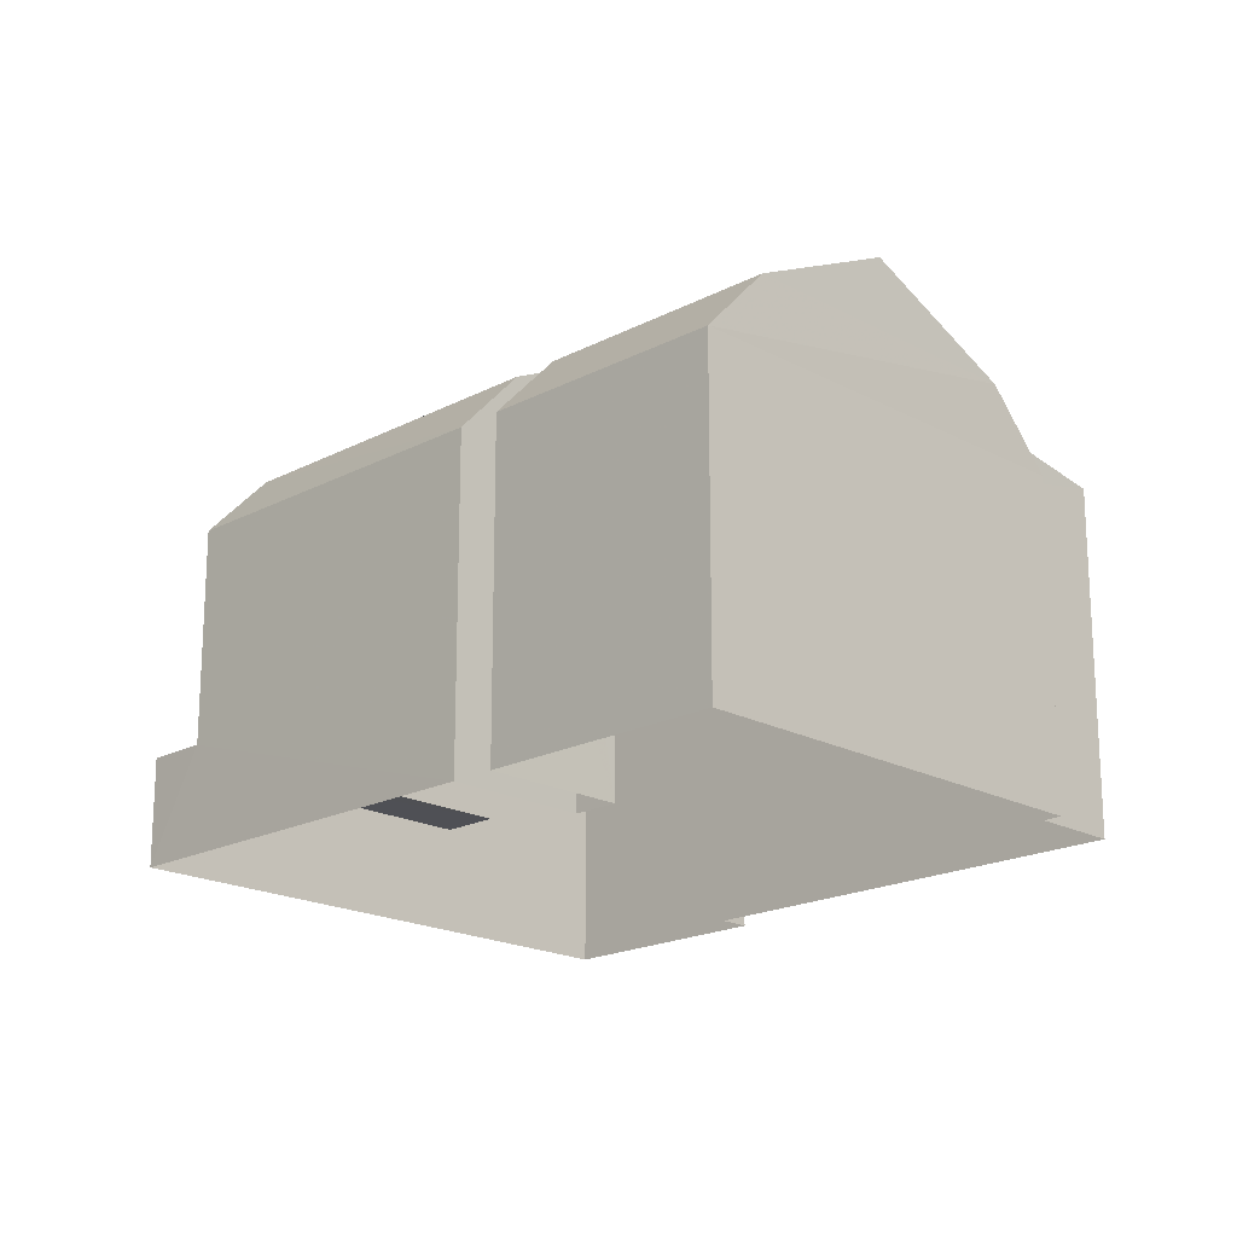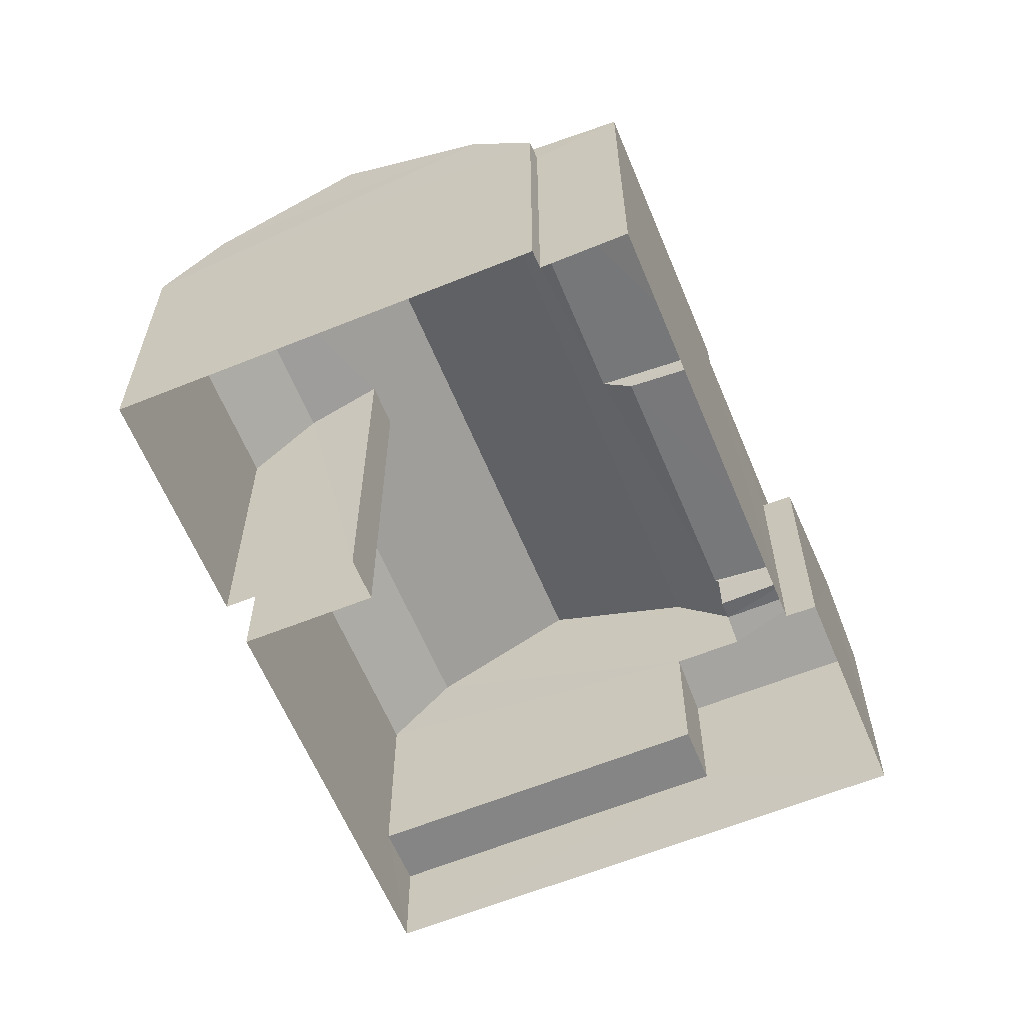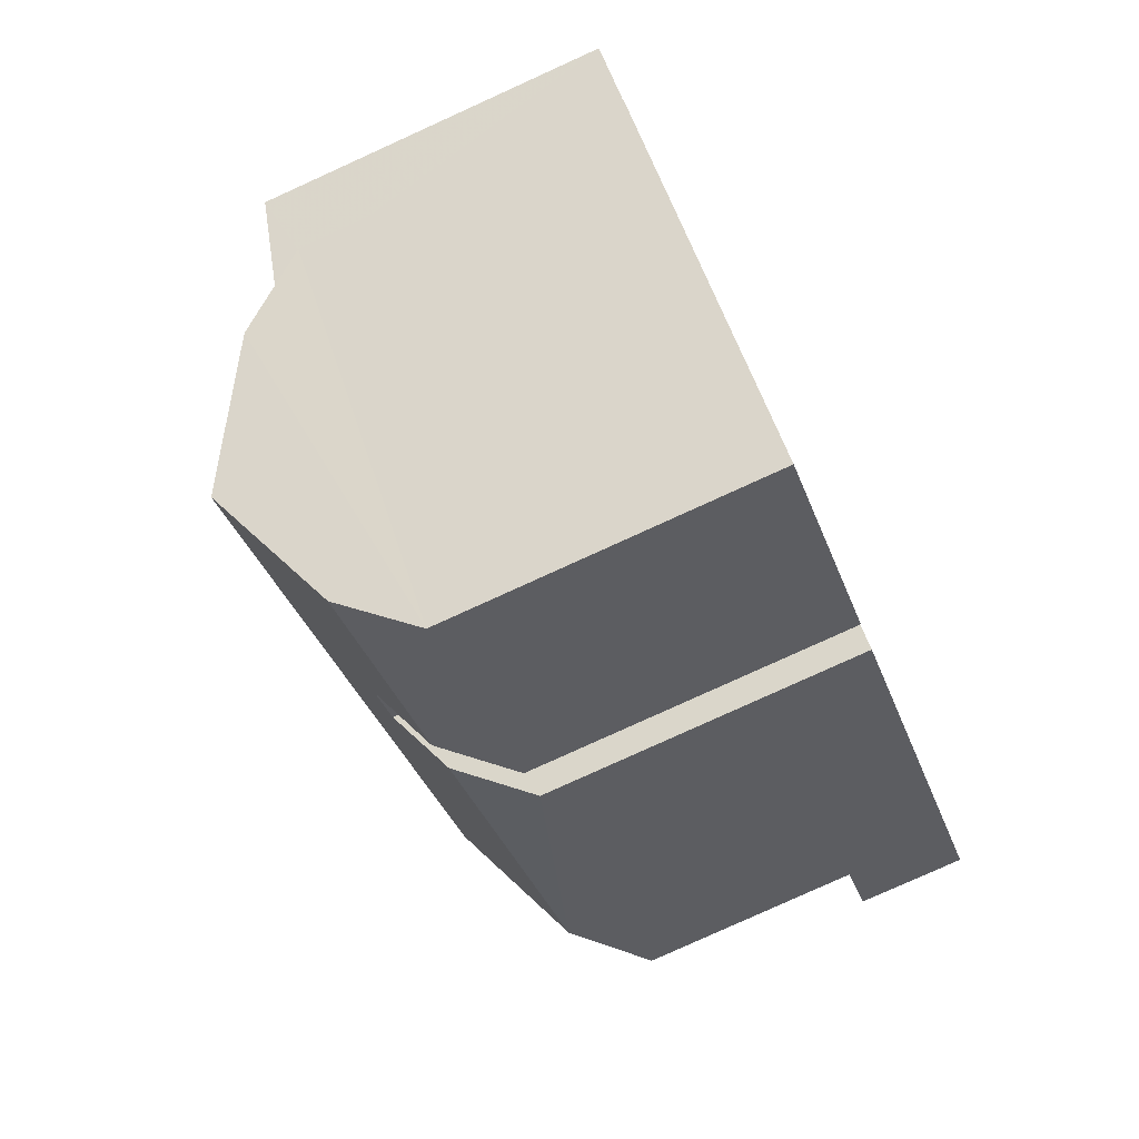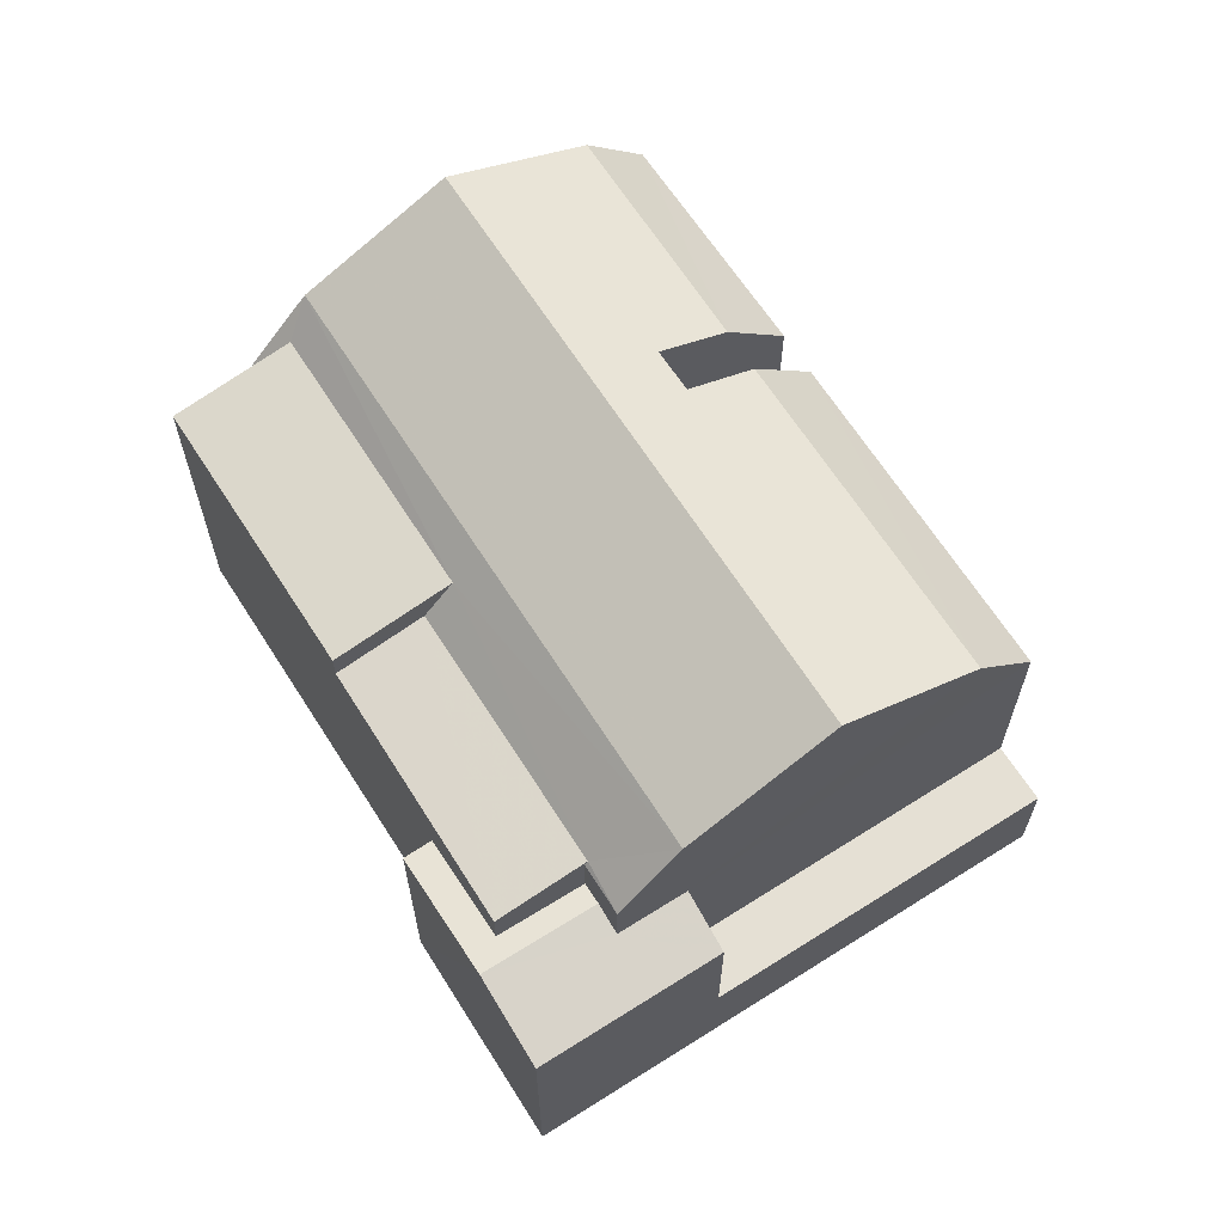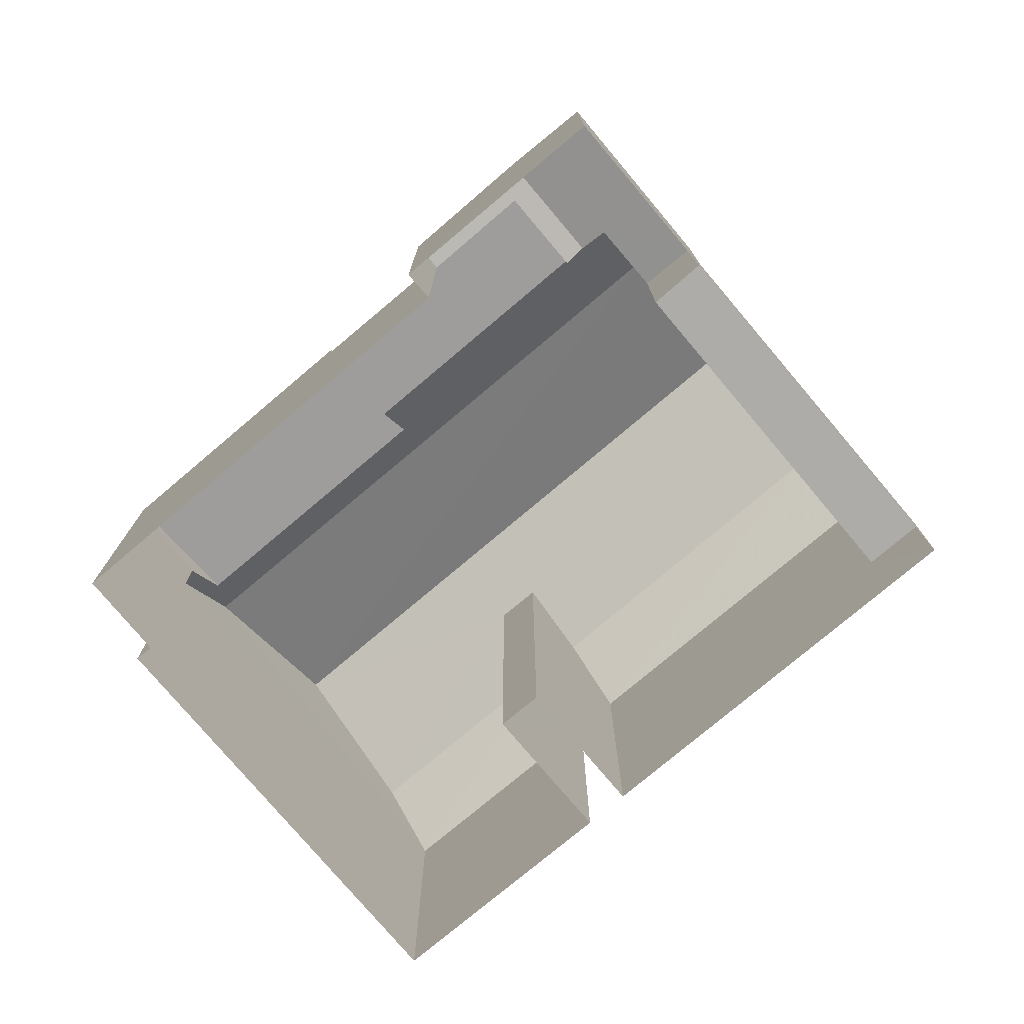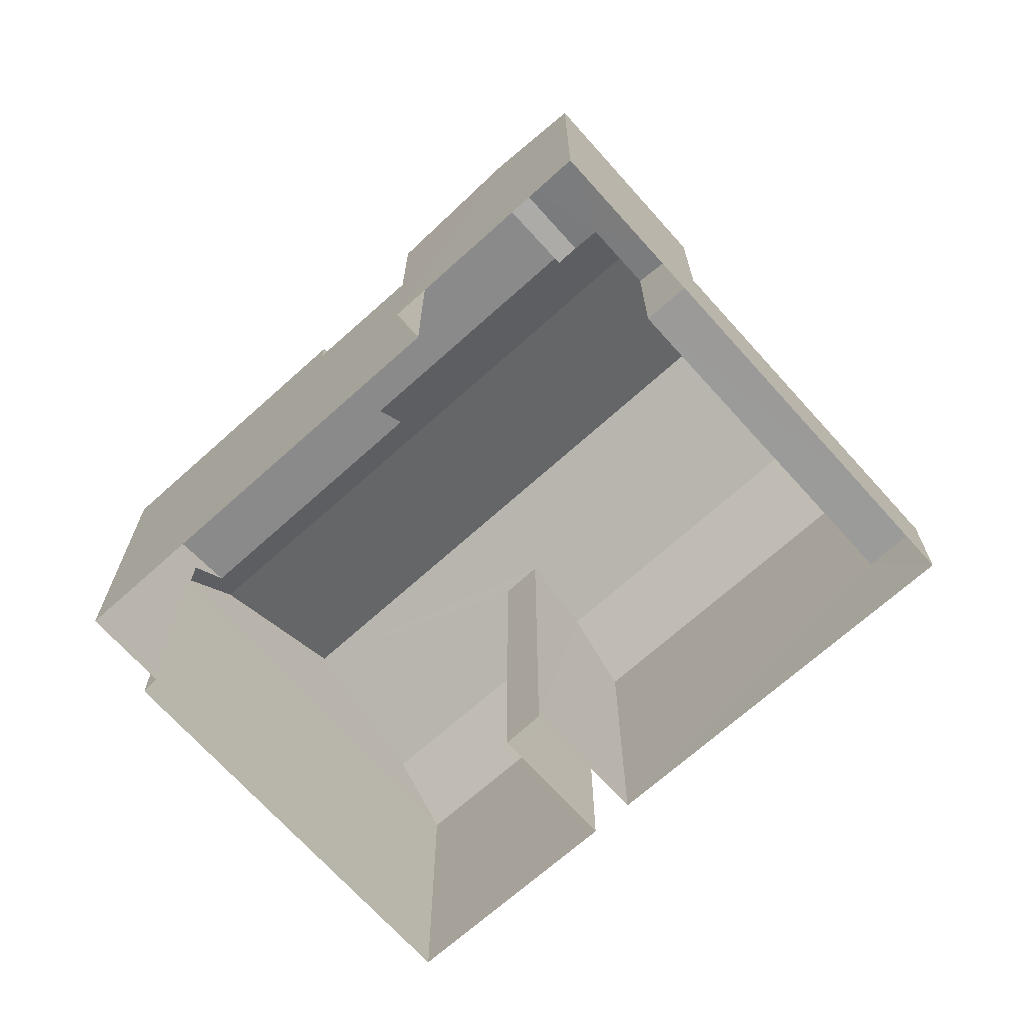
<metadata>
{"format":"obj","ext":"obj","renderer":"f3d","projection":"perspective","resolution":1024,"background":"white","views":[{"elev":-19.2,"azim":0.7,"up":"+Z"},{"elev":-61.9,"azim":68.6,"up":"+Z"},{"elev":-79.8,"azim":114.6,"up":"+Y"},{"elev":65.5,"azim":-166.4,"up":"+Z"},{"elev":-76.9,"azim":176.2,"up":"+Z"},{"elev":-69.6,"azim":178.0,"up":"+Z"}]}
</metadata>
<code>
v -2.236e+05 -1.273e+05 17.32
v -2.236e+05 -1.273e+05 17.32
v -2.236e+05 -1.273e+05 17.32
v -2.236e+05 -1.273e+05 17.32
v -2.236e+05 -1.273e+05 17.32
v -2.236e+05 -1.273e+05 17.32
v -2.236e+05 -1.273e+05 17.32
v -2.236e+05 -1.273e+05 17.32
v -2.236e+05 -1.273e+05 17.32
v -2.236e+05 -1.273e+05 17.32
v -2.236e+05 -1.273e+05 17.32
v -2.236e+05 -1.273e+05 17.32
v -2.236e+05 -1.273e+05 23.25
v -2.236e+05 -1.273e+05 23.25
v -2.236e+05 -1.273e+05 23.32
v -2.236e+05 -1.273e+05 24.54
v -2.236e+05 -1.273e+05 23.25
v -2.236e+05 -1.273e+05 23.96
v -2.236e+05 -1.273e+05 23.25
v -2.236e+05 -1.273e+05 23.96
v -2.236e+05 -1.273e+05 24.54
v -2.236e+05 -1.273e+05 23.32
v -2.236e+05 -1.273e+05 24.54
v -2.236e+05 -1.273e+05 23.25
v -2.236e+05 -1.273e+05 24.54
v -2.236e+05 -1.273e+05 23.25
v -2.236e+05 -1.273e+05 19.29
v -2.236e+05 -1.273e+05 19.29
v -2.236e+05 -1.273e+05 19.29
v -2.236e+05 -1.273e+05 19.29
v -2.236e+05 -1.273e+05 23.25
v -2.236e+05 -1.273e+05 24.54
v -2.236e+05 -1.273e+05 23.25
v -2.236e+05 -1.273e+05 24.54
v -2.236e+05 -1.273e+05 23.05
v -2.236e+05 -1.273e+05 23.05
v -2.236e+05 -1.273e+05 21.95
v -2.236e+05 -1.273e+05 22.22
v -2.236e+05 -1.273e+05 21.95
v -2.236e+05 -1.273e+05 22.36
v -2.236e+05 -1.273e+05 22.22
v -2.236e+05 -1.273e+05 22.36
v -2.236e+05 -1.273e+05 21.95
v -2.236e+05 -1.273e+05 21.95
v -2.236e+05 -1.273e+05 22.29
v -2.236e+05 -1.273e+05 22.29
v -2.236e+05 -1.273e+05 23.59
v -2.236e+05 -1.273e+05 23.59
v -2.236e+05 -1.273e+05 25.19
v -2.236e+05 -1.273e+05 25.84
v -2.236e+05 -1.273e+05 25.19
v -2.236e+05 -1.273e+05 25.84
f 1 2 3
f 2 4 5
f 6 7 8
f 7 9 10
f 8 10 1
f 10 11 4
f 10 9 12
f 1 4 2
f 7 10 8
f 4 1 10
f 13 14 15
f 14 16 15
f 17 18 19
f 20 16 21
f 22 15 20
f 19 18 21
f 18 20 21
f 15 16 20
f 23 24 25
f 23 26 24
f 27 28 29
f 27 30 28
f 31 32 33
f 31 34 32
f 22 35 15
f 22 36 35
f 37 38 39
f 39 38 40
f 37 41 38
f 40 38 42
f 43 44 45
f 44 40 45
f 45 42 46
f 45 40 42
f 47 18 48
f 47 20 18
f 49 32 34
f 32 49 50
f 23 25 51
f 52 50 49
f 25 52 51
f 52 49 51
f 52 16 50
f 52 21 16
f 22 20 47
f 36 22 47
f 7 30 9
f 9 30 39
f 7 28 30
f 39 30 37
f 27 29 41
f 14 38 41
f 16 14 41
f 41 29 33
f 50 16 41
f 41 33 32
f 50 41 32
f 24 2 19
f 25 24 21
f 2 5 19
f 52 25 21
f 21 24 19
f 46 35 45
f 15 35 13
f 35 46 13
f 31 29 6
f 6 29 7
f 31 33 29
f 7 29 28
f 17 11 48
f 48 18 17
f 4 11 17
f 26 2 24
f 26 3 2
f 36 48 11
f 36 11 10
f 36 47 48
f 45 35 43
f 36 10 43
f 35 36 43
f 10 12 44
f 43 10 44
f 44 12 40
f 12 9 40
f 9 39 40
f 6 8 31
f 8 49 34
f 8 34 31
f 4 19 5
f 4 17 19
f 13 42 14
f 14 42 38
f 46 42 13
f 27 37 30
f 27 41 37
f 51 8 1
f 51 49 8
f 3 26 1
f 26 23 1
f 23 51 1

</code>
